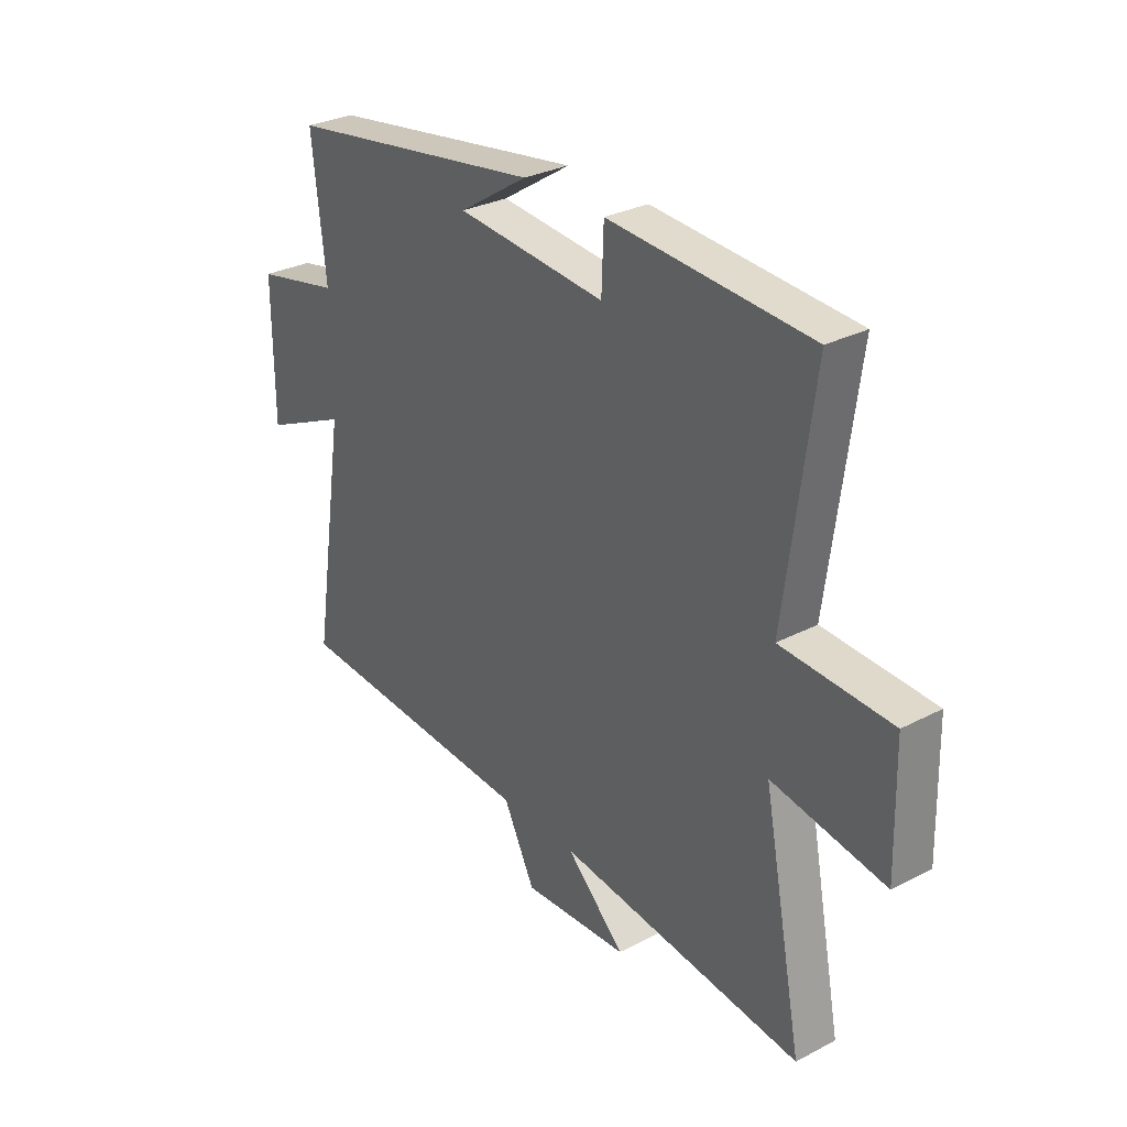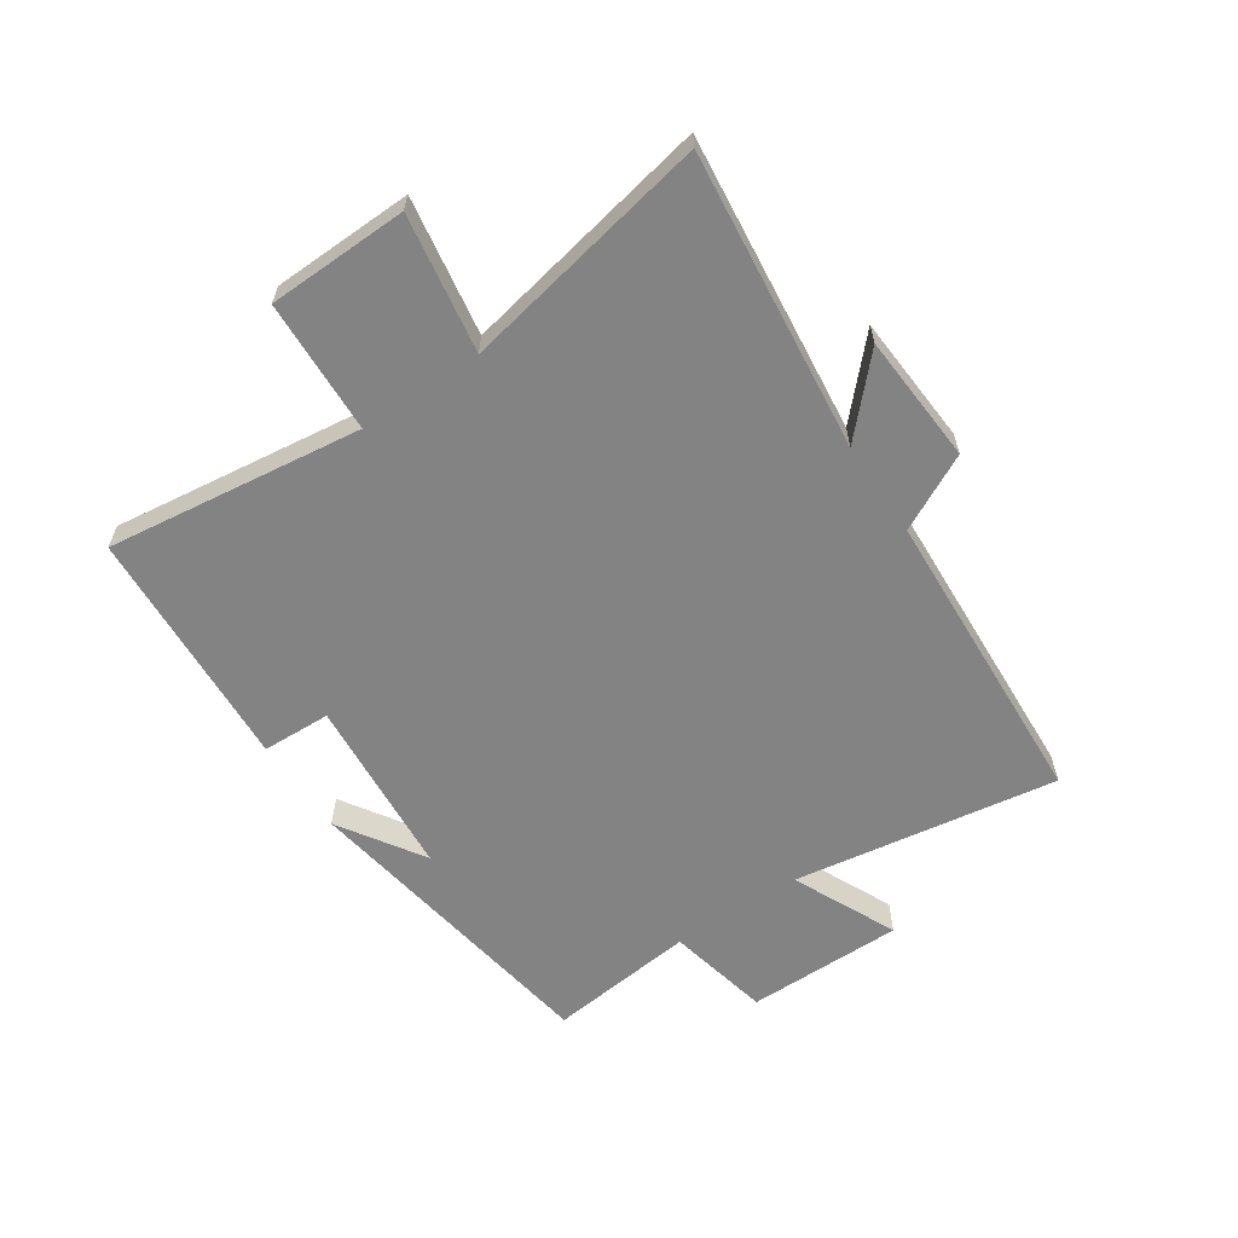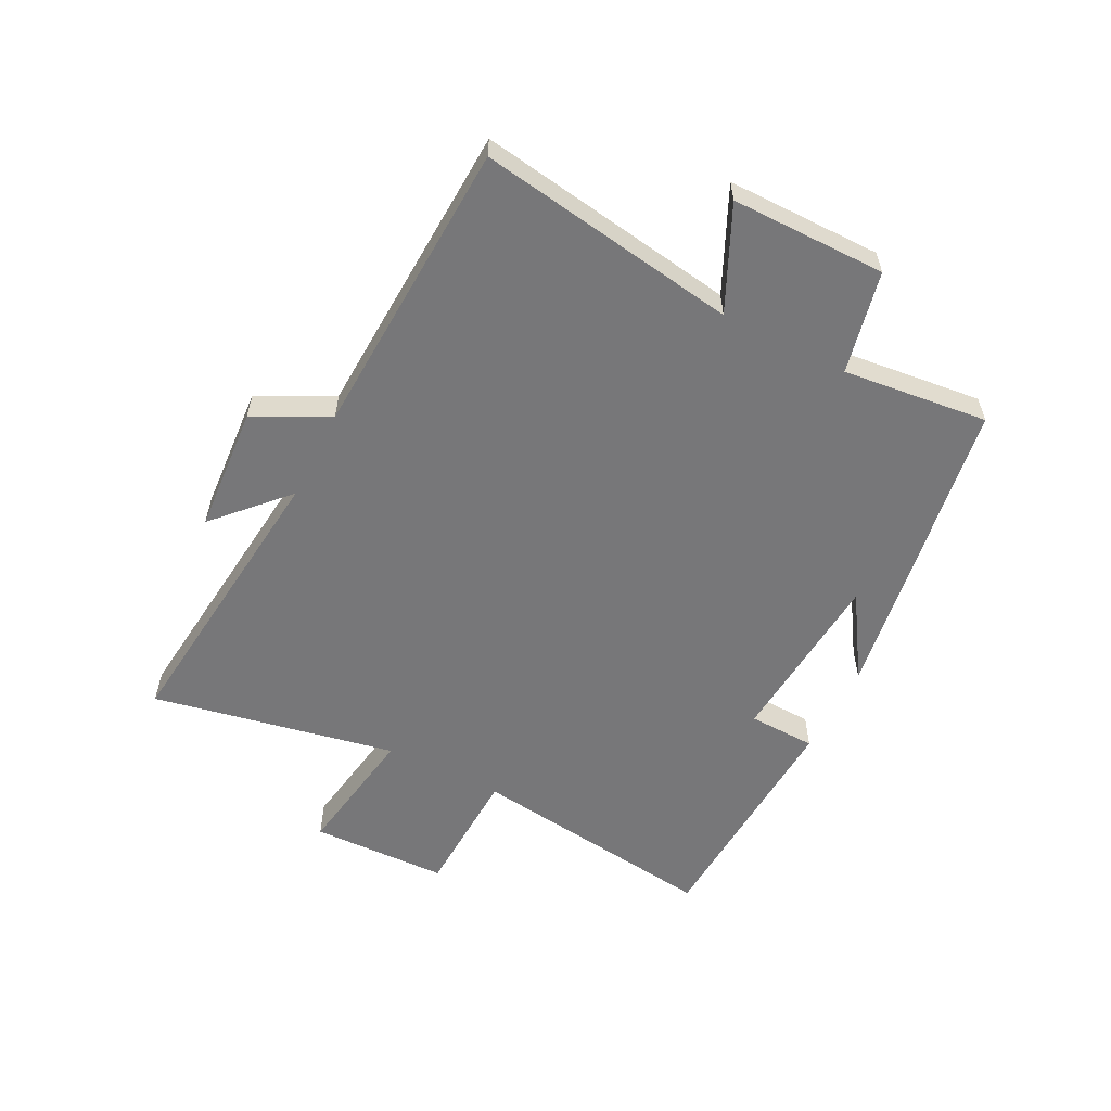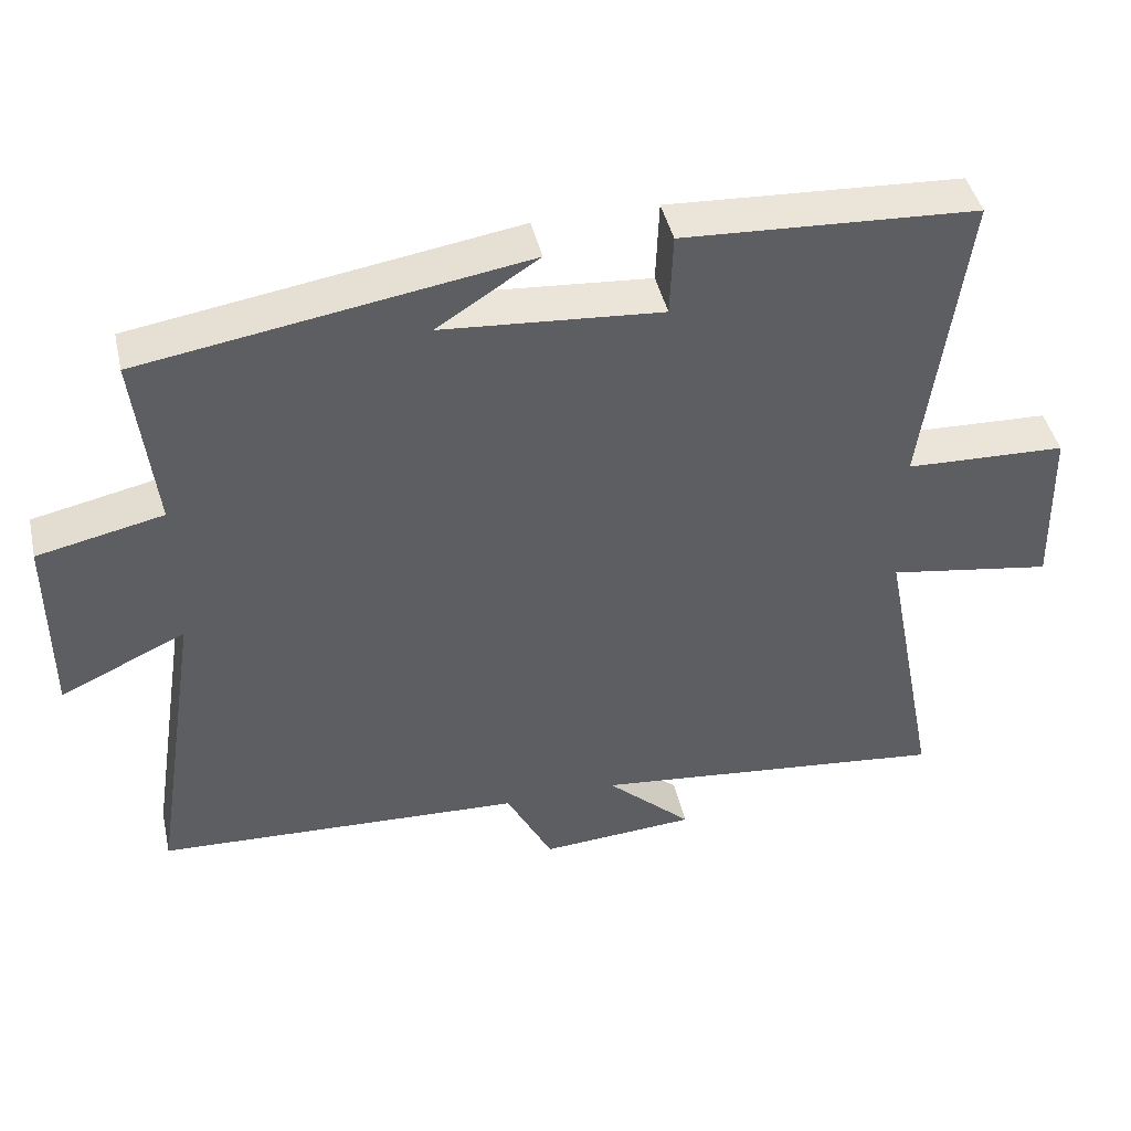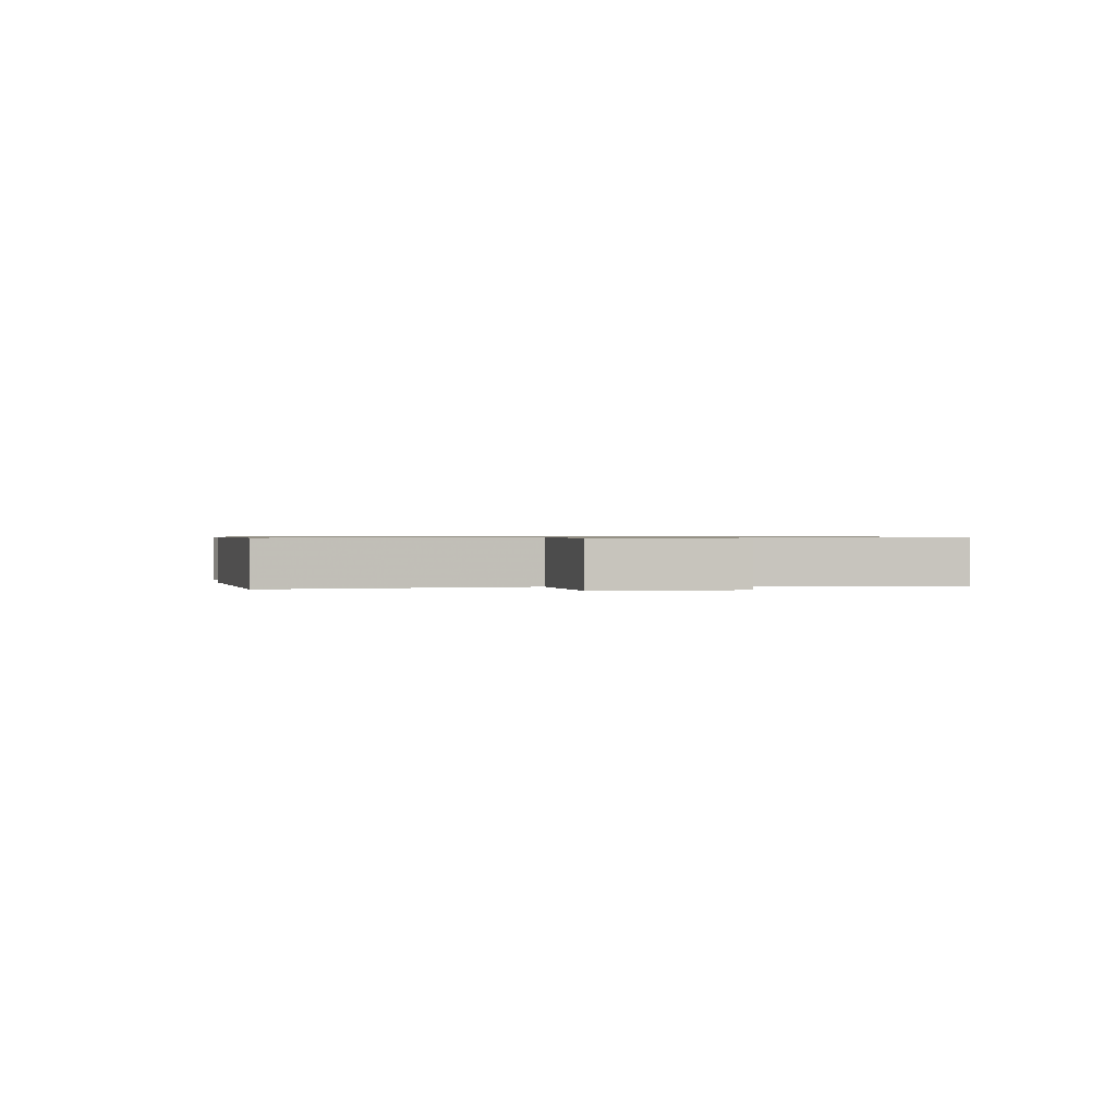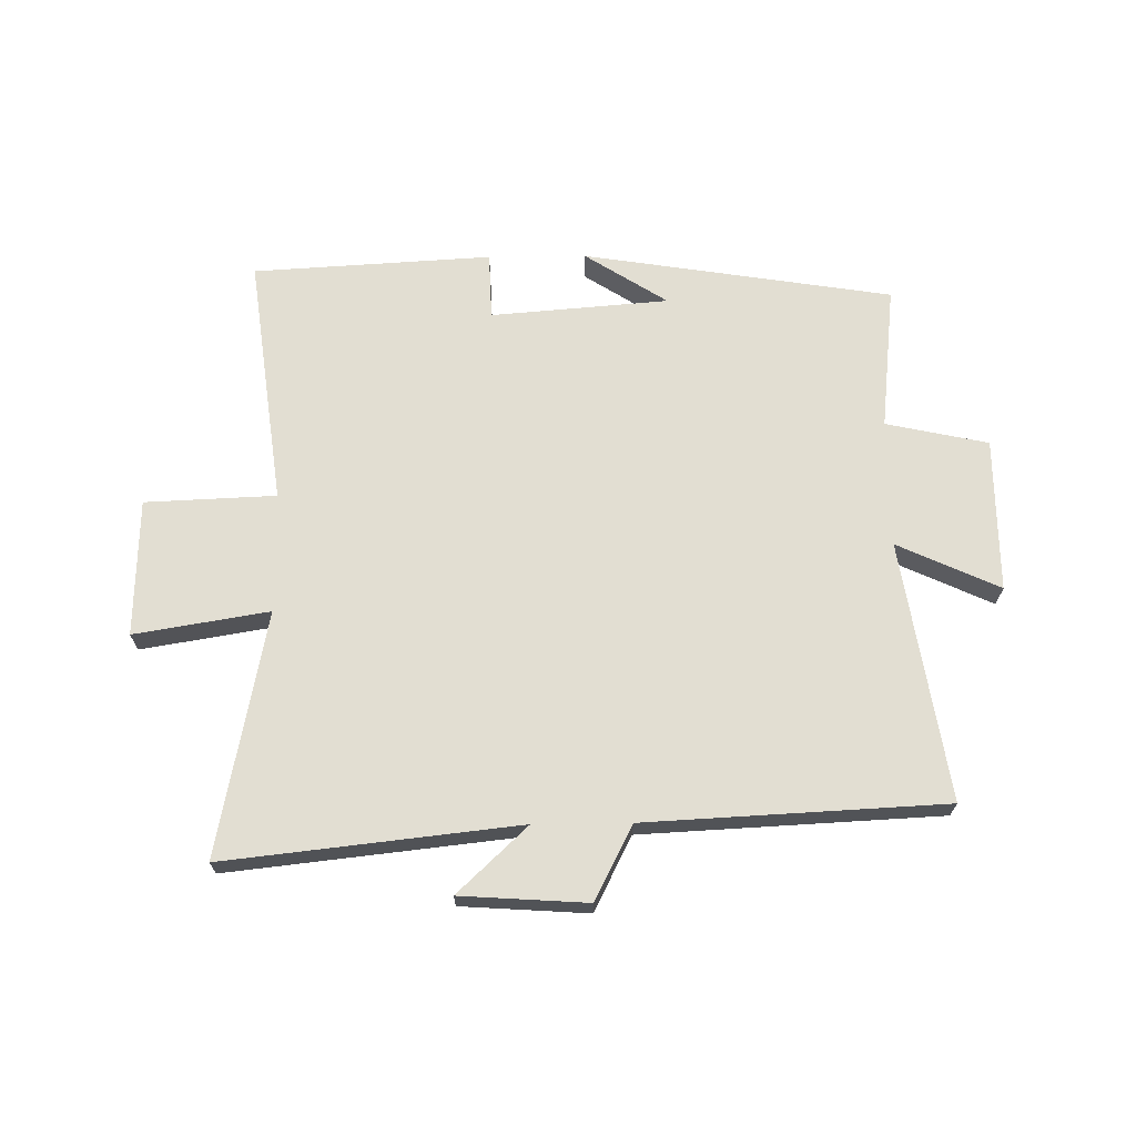
<metadata>
{"format":"obj","ext":"obj","renderer":"f3d","projection":"perspective","resolution":1024,"background":"white","views":[{"elev":30.1,"azim":52.8,"up":"+Z"},{"elev":-61.2,"azim":123.9,"up":"+Y"},{"elev":-57.2,"azim":-116.9,"up":"+Y"},{"elev":44.3,"azim":-12.8,"up":"+Z"},{"elev":0.7,"azim":78.1,"up":"+Y"},{"elev":67.9,"azim":179.3,"up":"+Y"}]}
</metadata>
<code>
v -0.568 0.07 -0.475
v -0.5 0.07 -0.041
v -0.671 0.07 -0.12
v -0.671 0.07 0.138
v -0.5 0.07 0.175
v -0.527 0.07 0.418
v -0.009 0.07 0.5
v -0.147 0.07 0.411
v 0.151 0.07 0.387
v 0.155 0.07 0.5
v 0.555 0.07 0.477
v 0.5 0.07 0.057
v 0.719 0.07 0.048
v 0.725 0.07 -0.182
v 0.5 0.07 -0.145
v 0.58 0.07 -0.554
v 0.09 0.07 -0.5
v 0.207 0.07 -0.61
v -0.005 0.07 -0.624
v -0.068 0.07 -0.5
v -0.568 0 -0.475
v -0.5 0 -0.041
v -0.671 0 -0.12
v -0.671 0 0.138
v -0.5 0 0.175
v -0.527 0 0.418
v -0.009 0 0.5
v -0.147 0 0.411
v 0.151 0 0.387
v 0.155 0 0.5
v 0.555 0 0.477
v 0.5 0 0.057
v 0.719 0 0.048
v 0.725 0 -0.182
v 0.5 0 -0.145
v 0.58 0 -0.554
v 0.09 0 -0.5
v 0.207 0 -0.61
v -0.005 0 -0.624
v -0.068 0 -0.5
f 17 18 19 20
f 17 20 1 2
f 15 16 17 2
f 12 13 14 15
f 12 15 2
f 9 10 11 12
f 8 9 12 2
f 6 7 8
f 5 6 8
f 5 8 2 3
f 3 4 5
f 40 39 38 37
f 22 21 40 37
f 22 37 36 35
f 35 34 33 32
f 22 35 32
f 32 31 30 29
f 22 32 29 28
f 28 27 26
f 28 26 25
f 23 22 28 25
f 25 24 23
f 1 21 22 2
f 2 22 23 3
f 3 23 24 4
f 4 24 25 5
f 5 25 26 6
f 6 26 27 7
f 7 27 28 8
f 8 28 29 9
f 9 29 30 10
f 10 30 31 11
f 11 31 32 12
f 12 32 33 13
f 13 33 34 14
f 14 34 35 15
f 15 35 36 16
f 16 36 37 17
f 17 37 38 18
f 18 38 39 19
f 19 39 40 20
f 20 40 21 1

</code>
